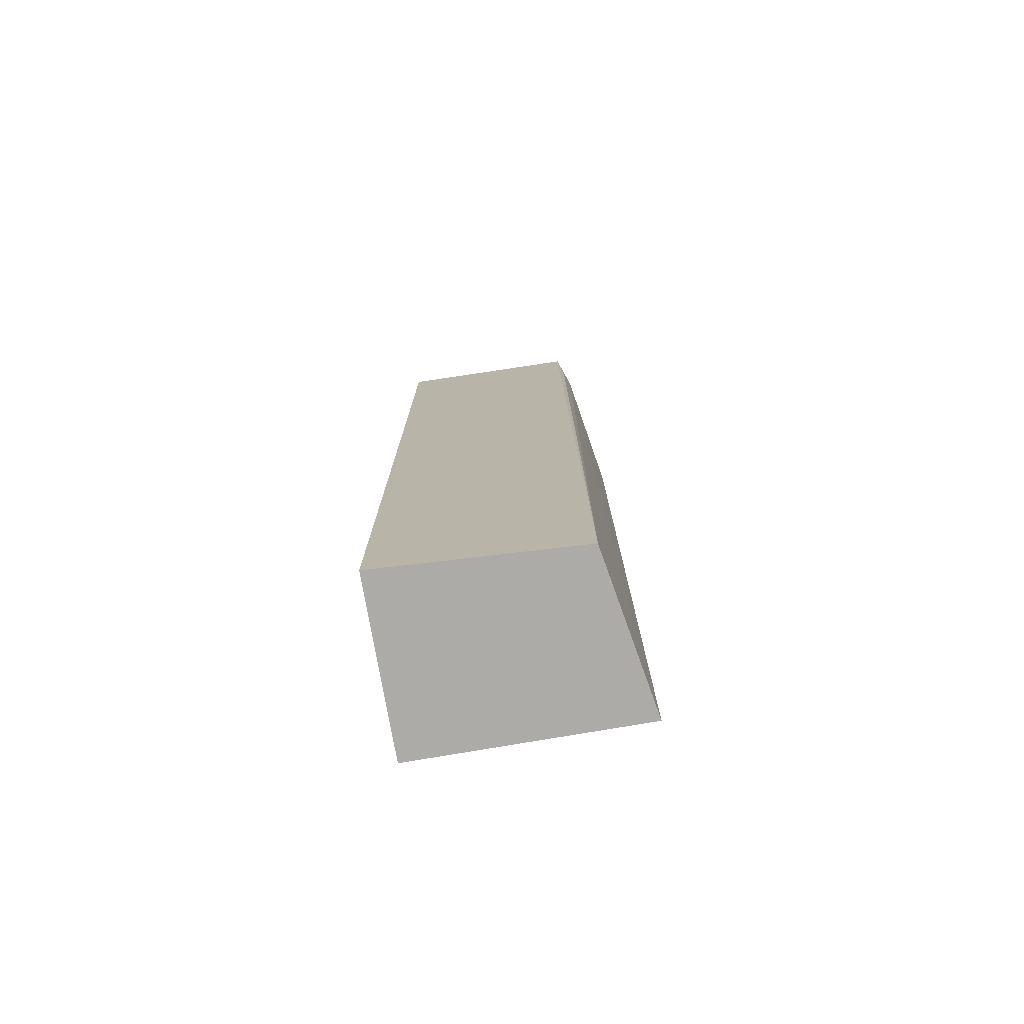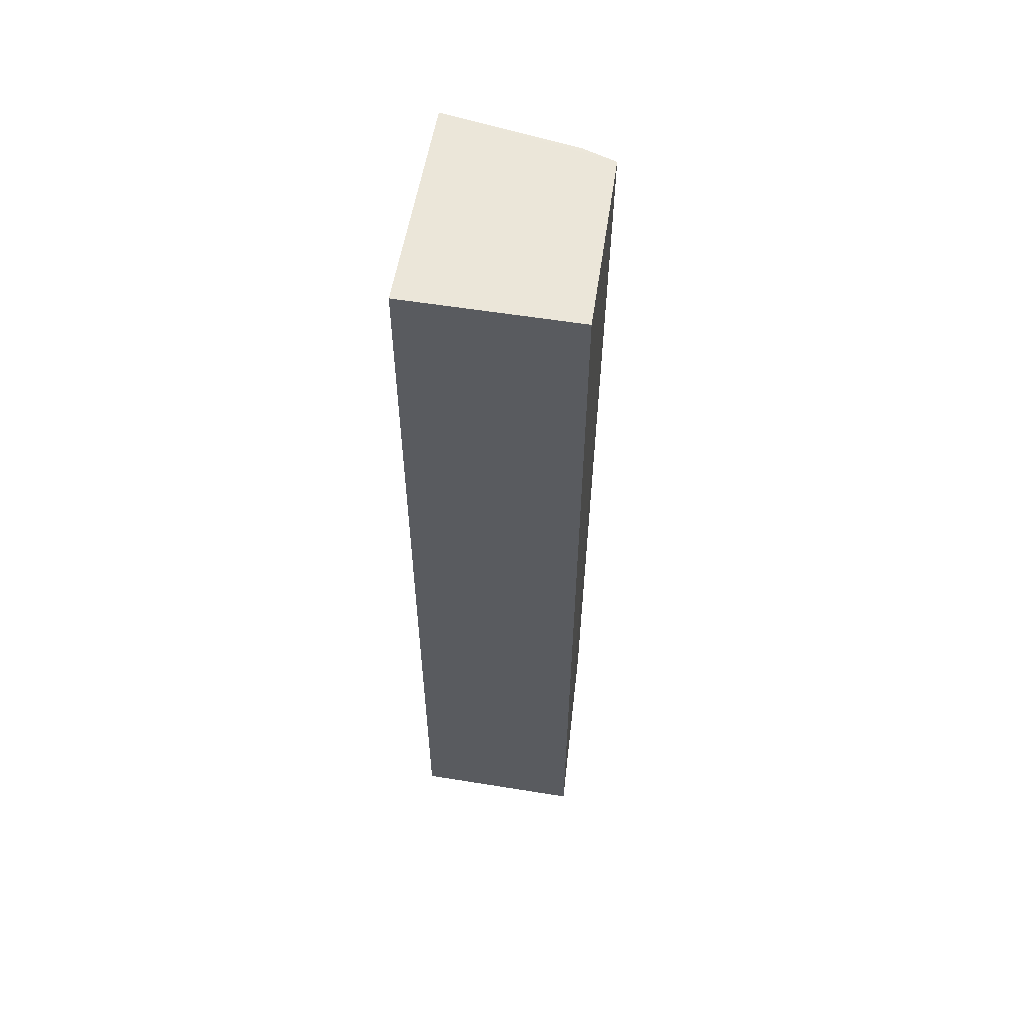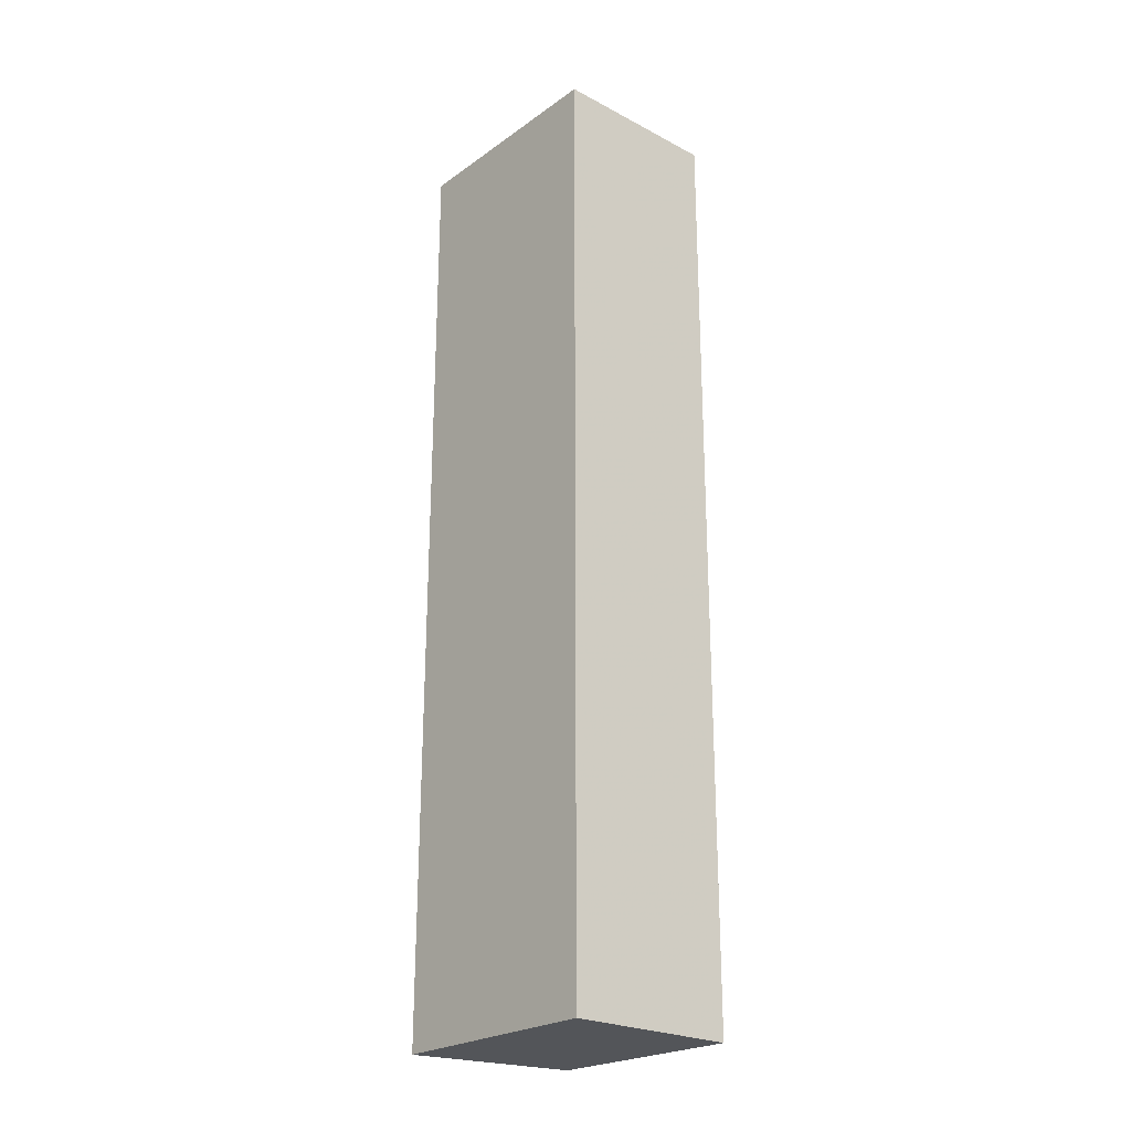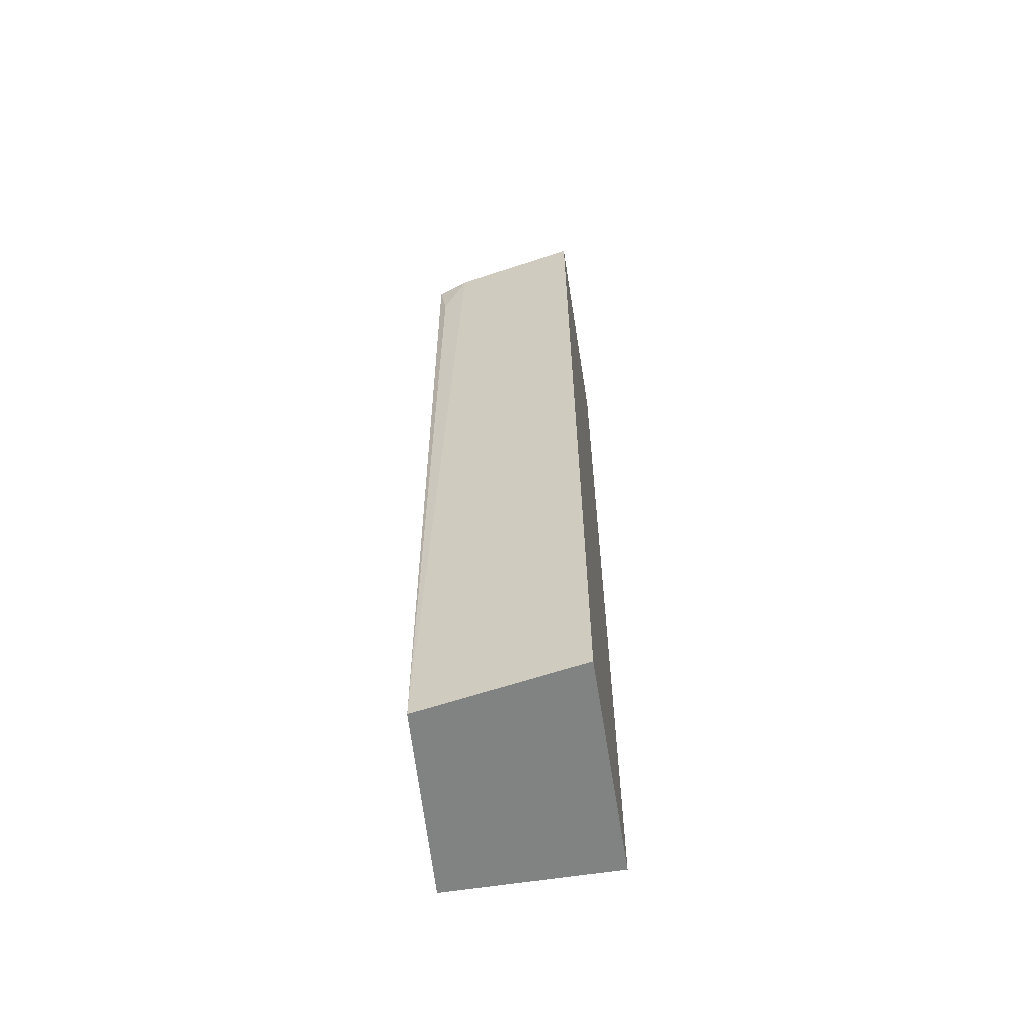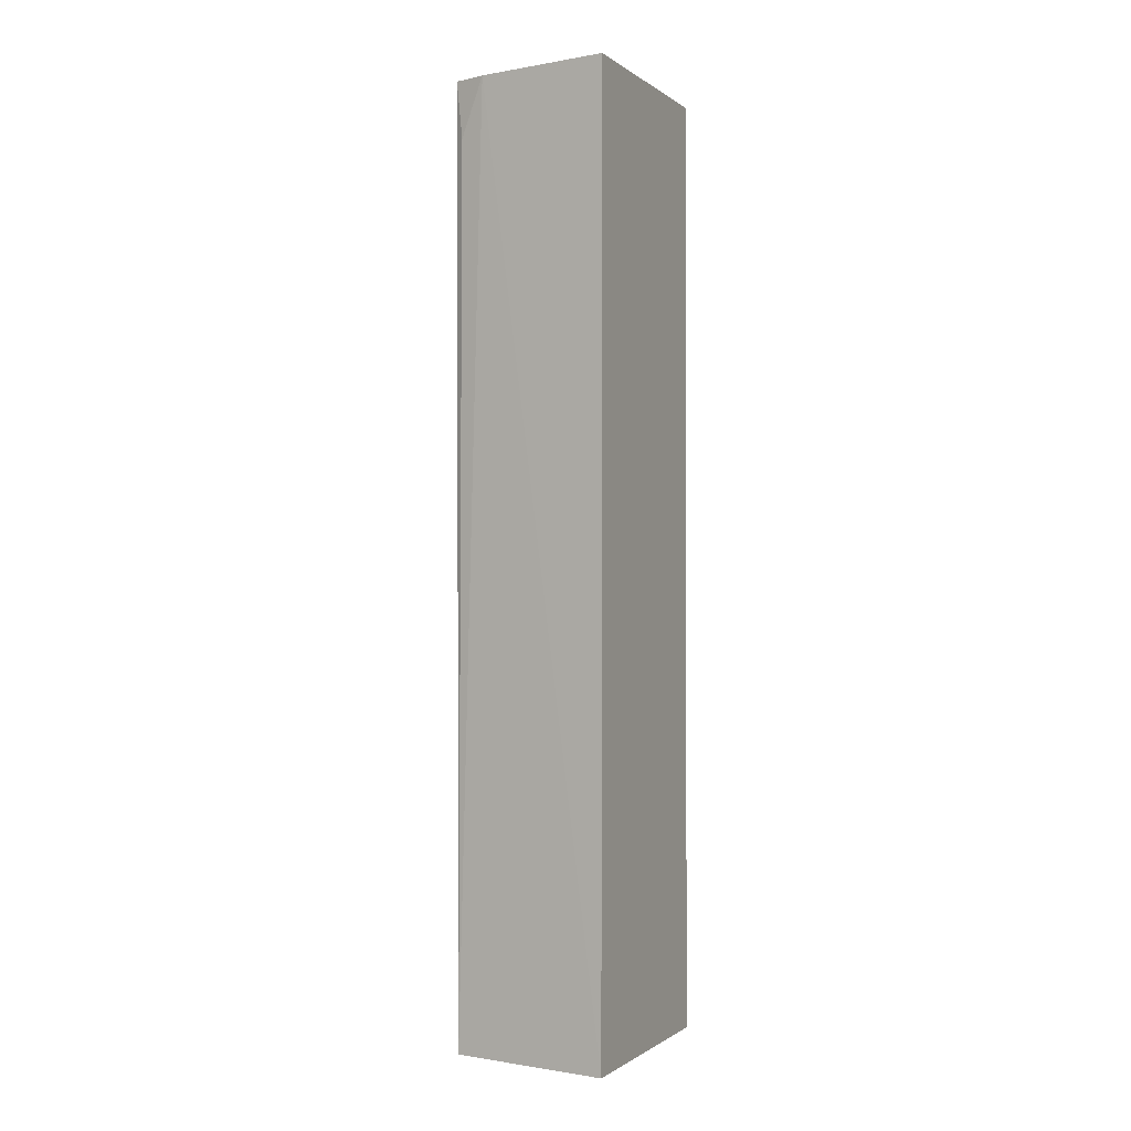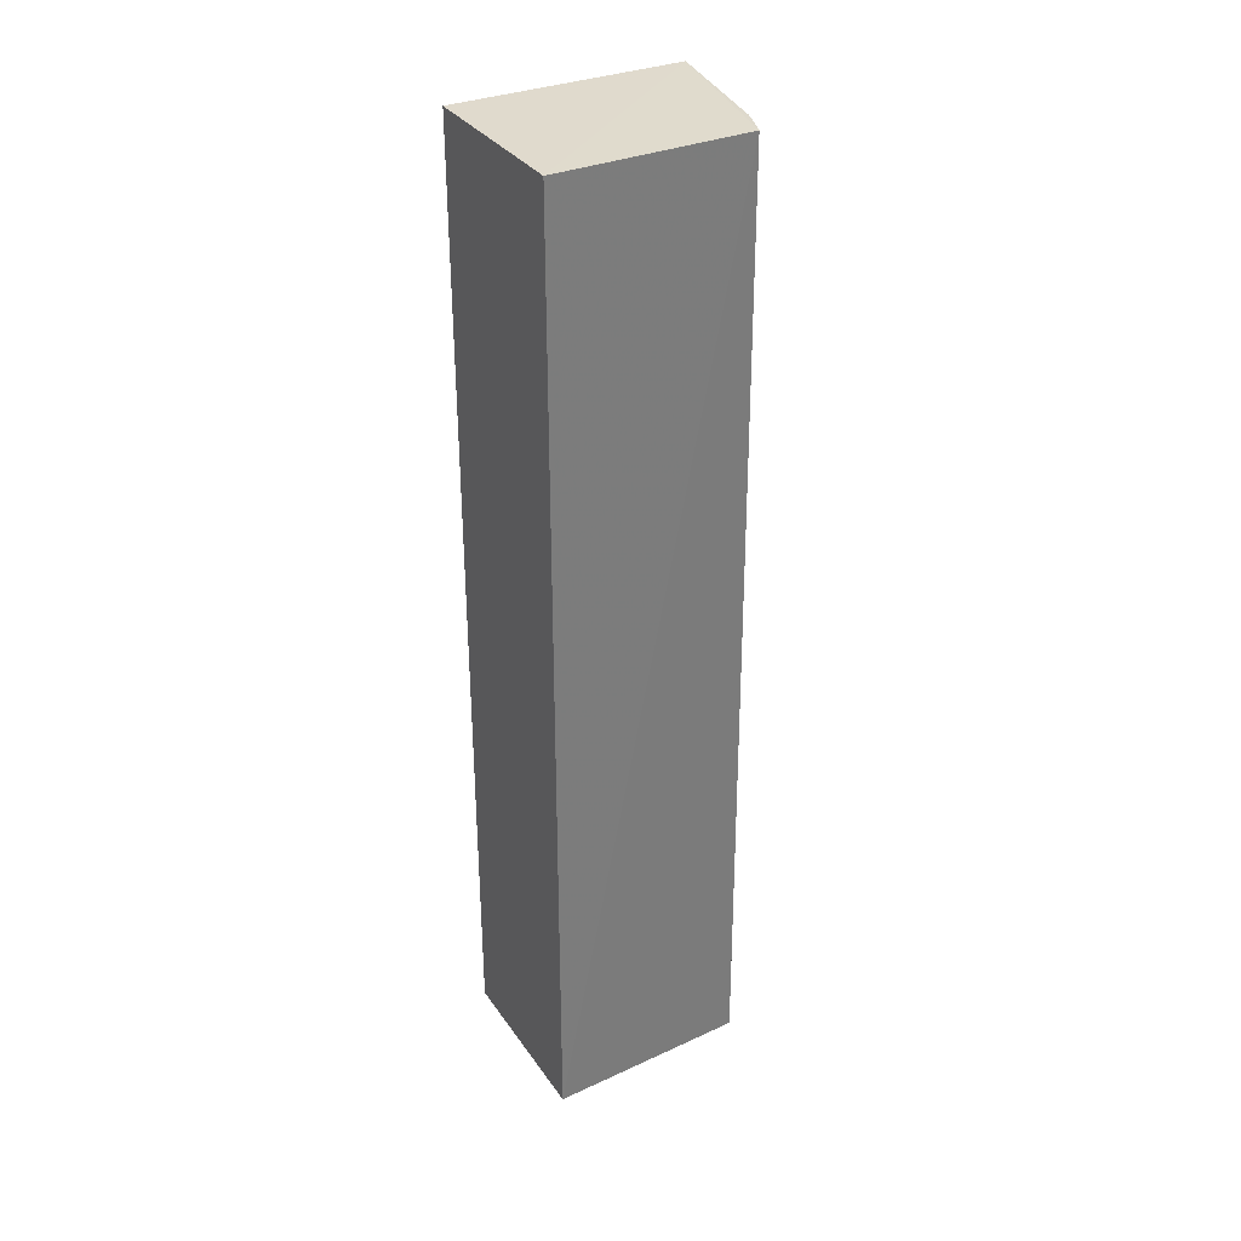
<metadata>
{"format":"obj","ext":"obj","renderer":"f3d","projection":"perspective","resolution":1024,"background":"white","views":[{"elev":-76.3,"azim":99.8,"up":"+Z"},{"elev":56.6,"azim":9.6,"up":"+Z"},{"elev":-24.2,"azim":-40.9,"up":"+Z"},{"elev":-60.6,"azim":-170.9,"up":"+Z"},{"elev":-0.7,"azim":-156.1,"up":"+Z"},{"elev":33.1,"azim":60.7,"up":"+Z"}]}
</metadata>
<code>
v 0.007759 0.02035 0.0498
v 0.007927 0.0126 0.04982
v 0.007927 0.0126 0.01113
v 0.0008853 0.02184 0.01113
v 0.0008931 0.0126 0.04982
v 0.007494 0.02068 0.01113
v 0.0008798 0.02174 0.04981
v 0.0008931 0.0126 0.01113
v 0.006395 0.02083 0.04978
v 0.007411 0.02058 0.04741
f 1 2 3
f 5 3 2
f 6 1 3
f 6 3 4
f 7 5 2
f 7 2 1
f 8 4 3
f 8 3 5
f 8 7 4
f 8 5 7
f 9 6 4
f 9 4 7
f 9 7 1
f 10 9 1
f 10 1 6
f 10 6 9

</code>
